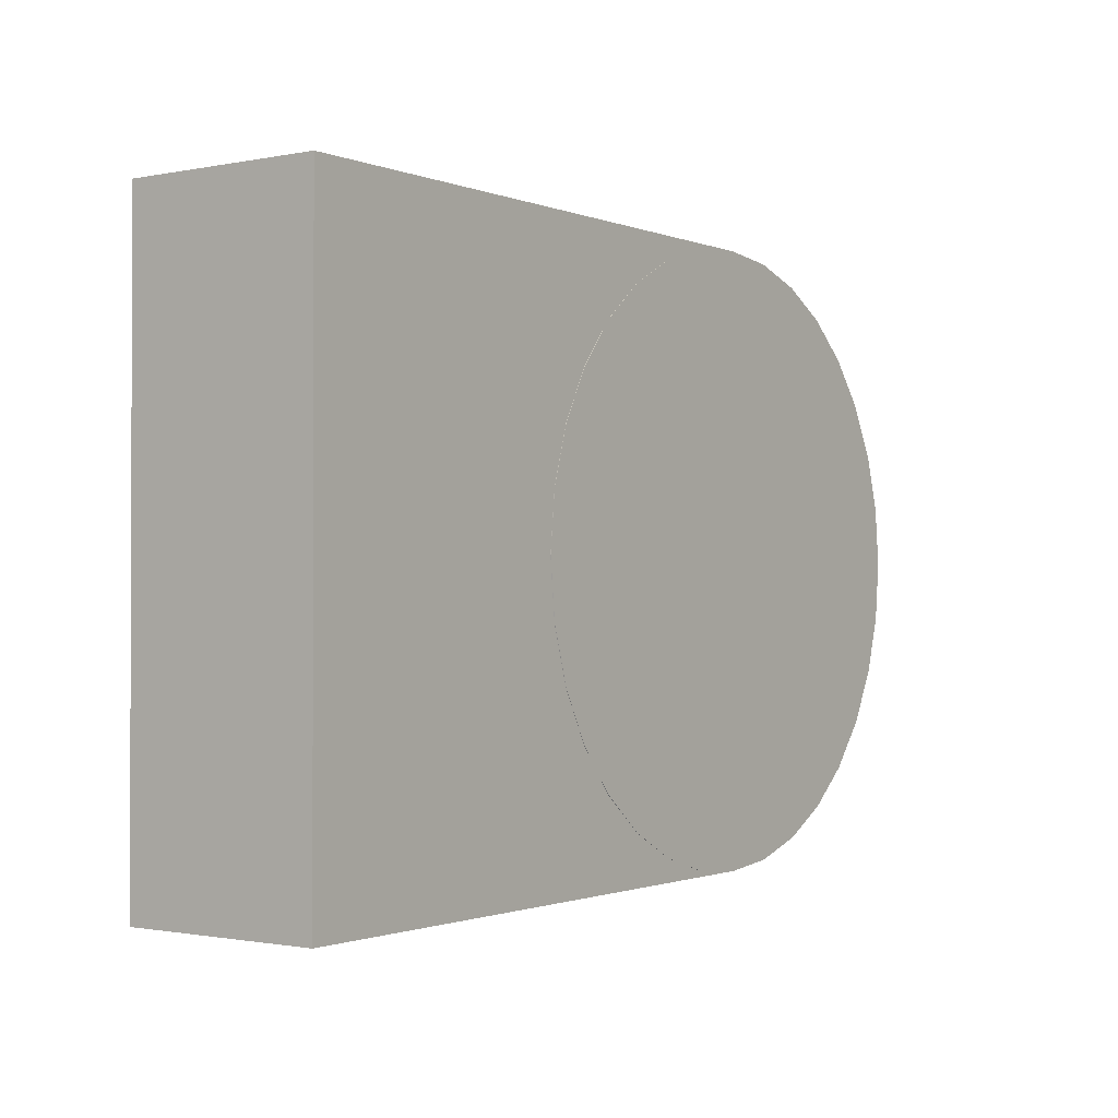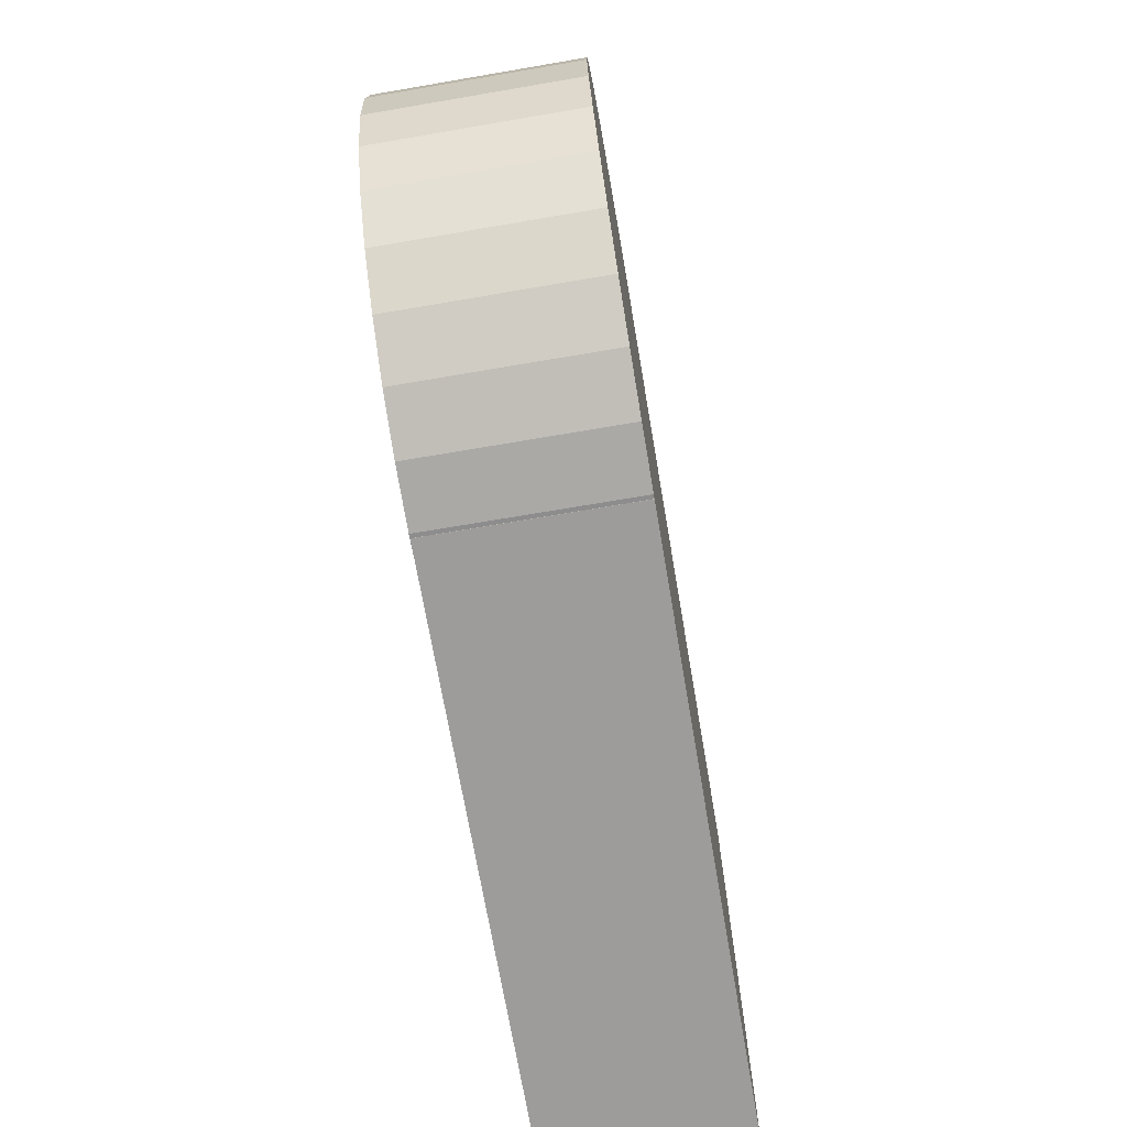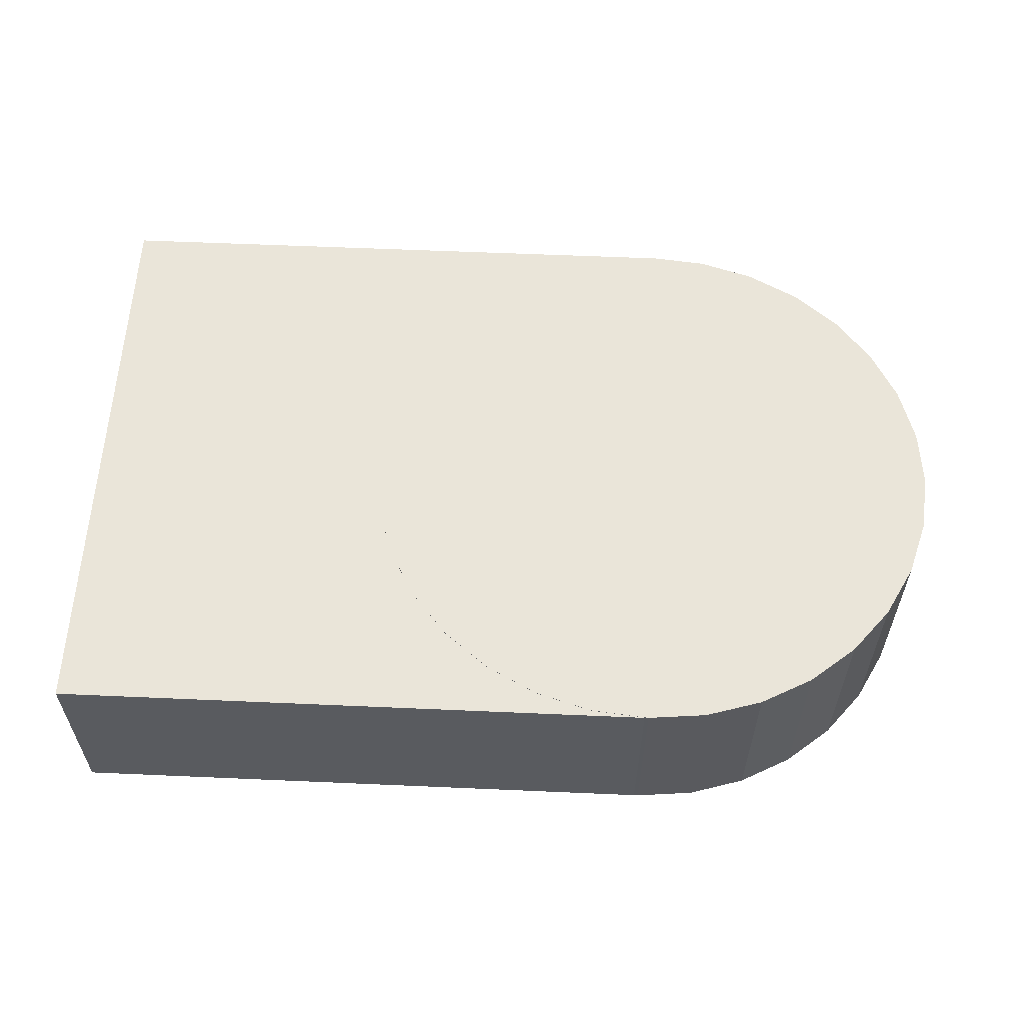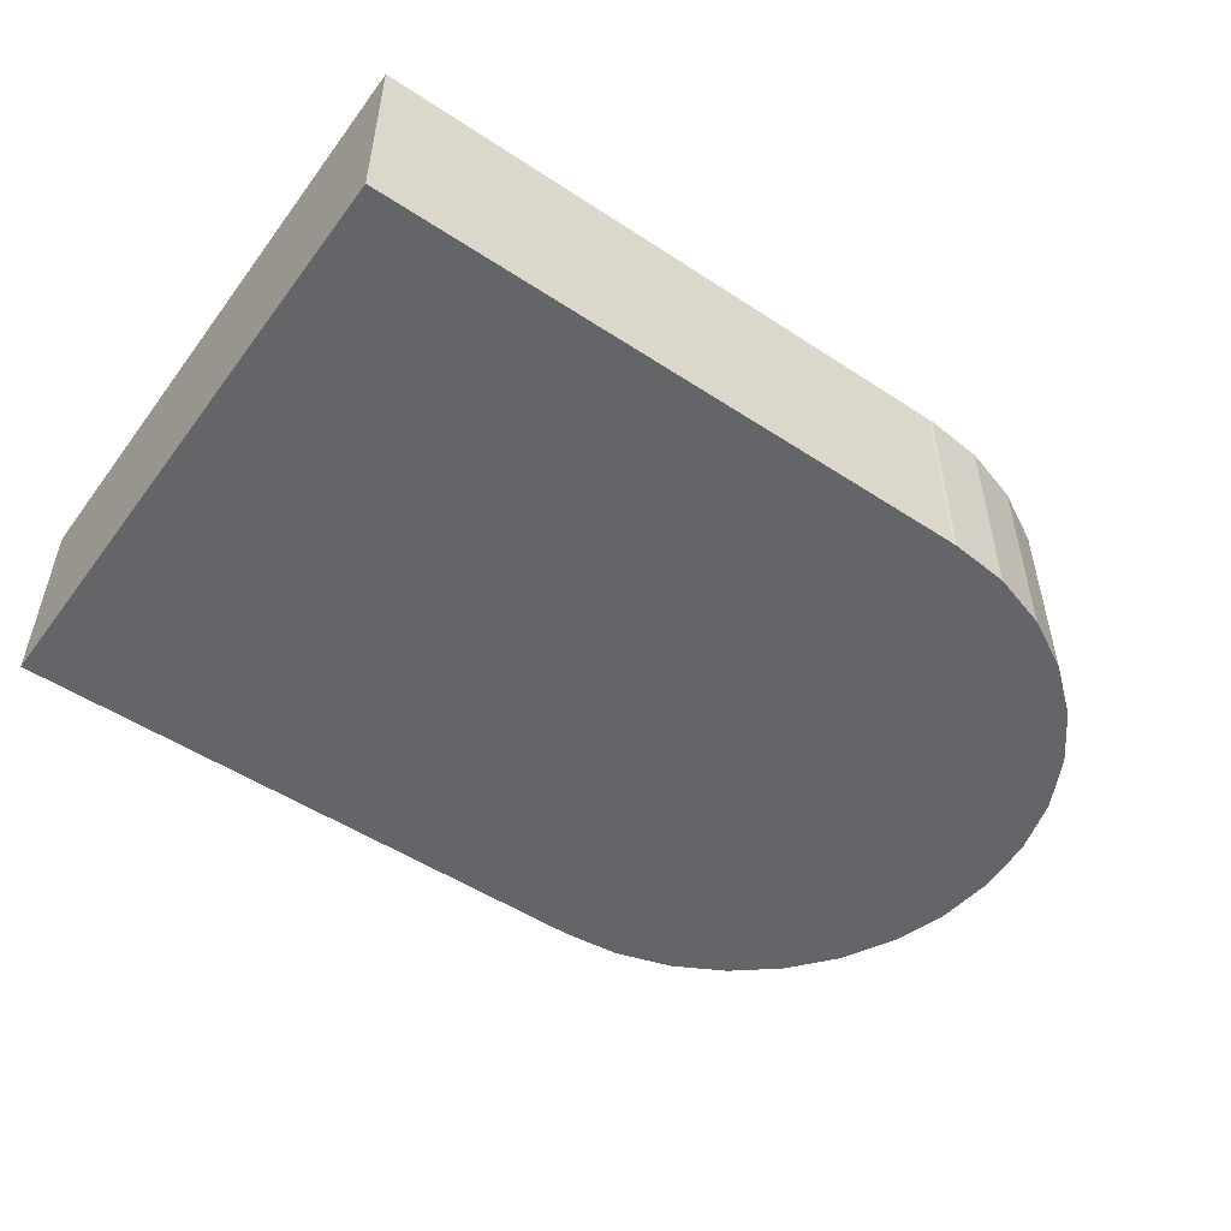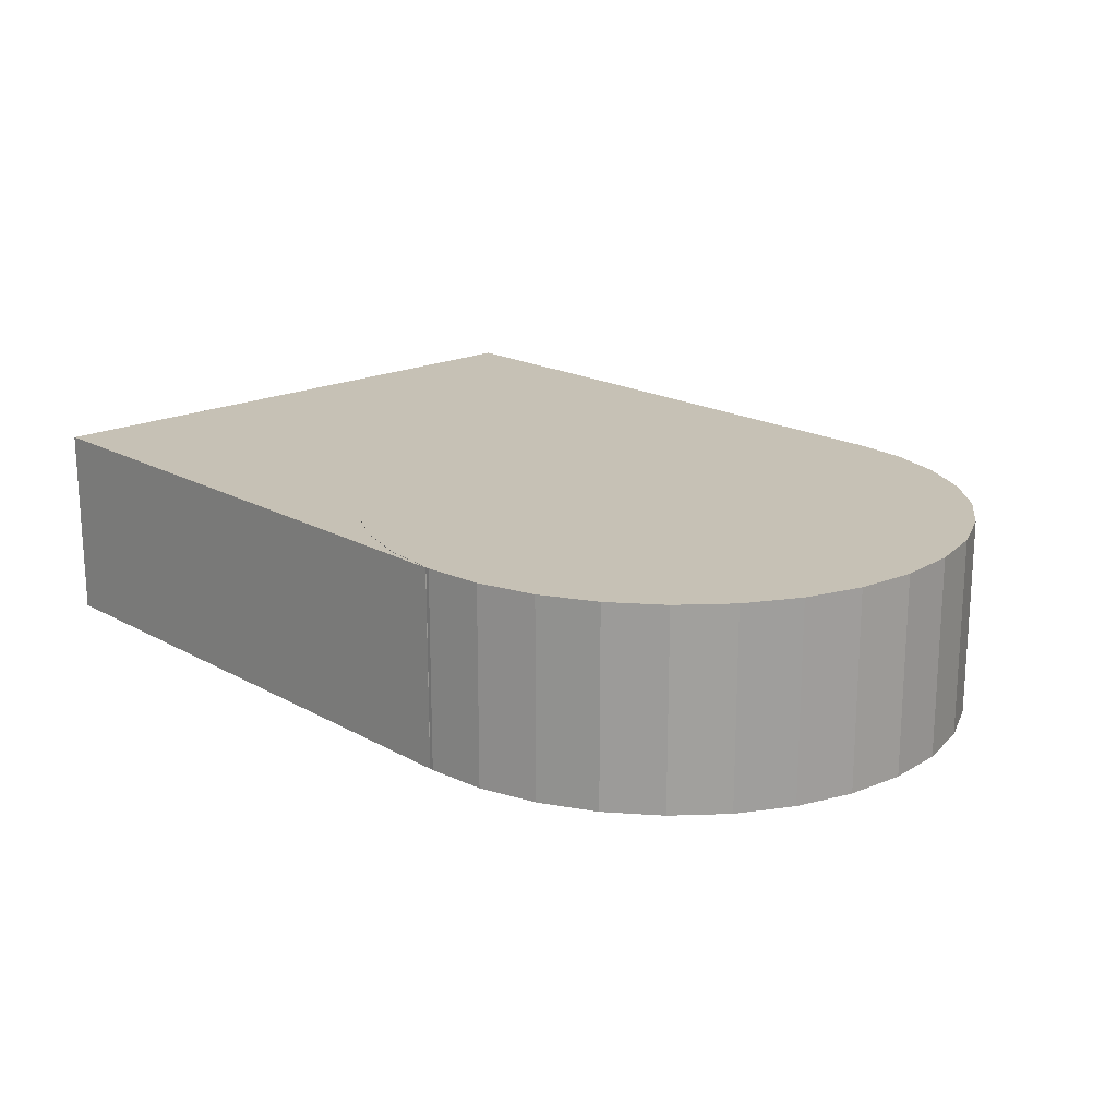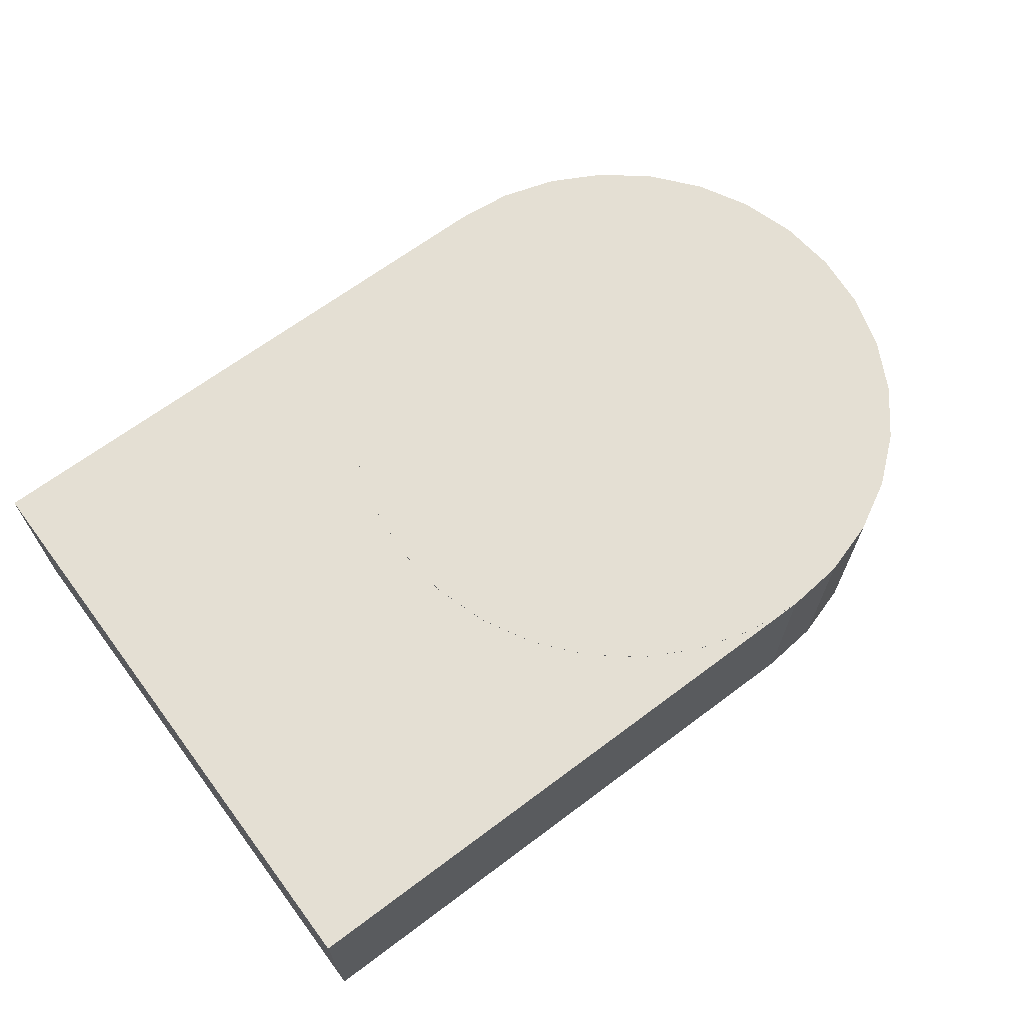
<metadata>
{"format":"obj","ext":"obj","renderer":"f3d","projection":"perspective","resolution":1024,"background":"white","views":[{"elev":-1.1,"azim":-54.3,"up":"+Y"},{"elev":-70.1,"azim":99.7,"up":"+Y"},{"elev":58.0,"azim":2.6,"up":"+Z"},{"elev":-51.4,"azim":-35.5,"up":"+Z"},{"elev":18.7,"azim":46.9,"up":"+Z"},{"elev":66.6,"azim":-36.9,"up":"+Z"}]}
</metadata>
<code>
o Cube
v 1 -1 0
v -1 -1 0
v -1 1 0
v 1 1 0
v 1 -1 0.65
v -1 -1 0.65
v -1 1 0.65
v 1 1 0.65
v 2.013 0 0
v 2.013 0 0.6512
v 1.994 -0.1951 0
v 1.994 -0.1951 0.6512
v 1.937 -0.3827 0
v 1.937 -0.3827 0.6512
v 1.845 -0.5556 0
v 1.845 -0.5556 0.6512
v 1.721 -0.7071 0
v 1.721 -0.7071 0.6512
v 1.569 -0.8315 0
v 1.569 -0.8315 0.6512
v 1.396 -0.9239 0
v 1.396 -0.9239 0.6512
v 1.209 -0.9808 0
v 1.209 -0.9808 0.6512
v 1.013 -1 0
v 1.013 -1 0.6512
v 0.8184 -0.9808 0
v 0.8184 -0.9808 0.6512
v 0.6308 -0.9239 0
v 0.6308 -0.9239 0.6512
v 0.4579 -0.8315 0
v 0.4579 -0.8315 0.6512
v 0.3063 -0.7071 0
v 0.3063 -0.7071 0.6512
v 0.182 -0.5556 0
v 0.182 -0.5556 0.6512
v 0.08958 -0.3827 0
v 0.08958 -0.3827 0.6512
v 0.03267 -0.1951 0
v 0.03267 -0.1951 0.6512
v 0.01346 0 0
v 0.01346 0 0.6512
v 0.03267 0.1951 0
v 0.03267 0.1951 0.6512
v 0.08958 0.3827 0
v 0.08958 0.3827 0.6512
v 0.182 0.5556 0
v 0.182 0.5556 0.6512
v 0.3063 0.7071 0
v 0.3063 0.7071 0.6512
v 0.4579 0.8315 0
v 0.4579 0.8315 0.6512
v 0.6308 0.9239 0
v 0.6308 0.9239 0.6512
v 0.8184 0.9808 0
v 0.8184 0.9808 0.6512
v 1.013 1 0
v 1.013 1 0.6512
v 1.209 0.9808 0
v 1.209 0.9808 0.6512
v 1.396 0.9239 0
v 1.396 0.9239 0.6512
v 1.569 0.8315 0
v 1.569 0.8315 0.6512
v 1.721 0.7071 0
v 1.721 0.7071 0.6512
v 1.845 0.5556 0
v 1.845 0.5556 0.6512
v 1.937 0.3827 0
v 1.937 0.3827 0.6512
v 1.994 0.1951 0
v 1.994 0.1951 0.6512
f 1 2 3 4
f 5 8 7 6
f 1 5 6 2
f 2 6 7 3
f 3 7 8 4
f 5 1 4 8
f 9 10 12 11
f 11 12 14 13
f 13 14 16 15
f 15 16 18 17
f 17 18 20 19
f 19 20 22 21
f 21 22 24 23
f 23 24 26 25
f 25 26 28 27
f 27 28 30 29
f 29 30 32 31
f 31 32 34 33
f 33 34 36 35
f 35 36 38 37
f 37 38 40 39
f 39 40 42 41
f 41 42 44 43
f 43 44 46 45
f 45 46 48 47
f 47 48 50 49
f 49 50 52 51
f 51 52 54 53
f 53 54 56 55
f 55 56 58 57
f 57 58 60 59
f 59 60 62 61
f 61 62 64 63
f 63 64 66 65
f 65 66 68 67
f 67 68 70 69
f 12 10 72 70 68 66 64 62 60 58 56 54 52 50 48 46 44 42 40 38 36 34 32 30 28 26 24 22 20 18 16 14
f 69 70 72 71
f 71 72 10 9
f 9 11 13 15 17 19 21 23 25 27 29 31 33 35 37 39 41 43 45 47 49 51 53 55 57 59 61 63 65 67 69 71

</code>
